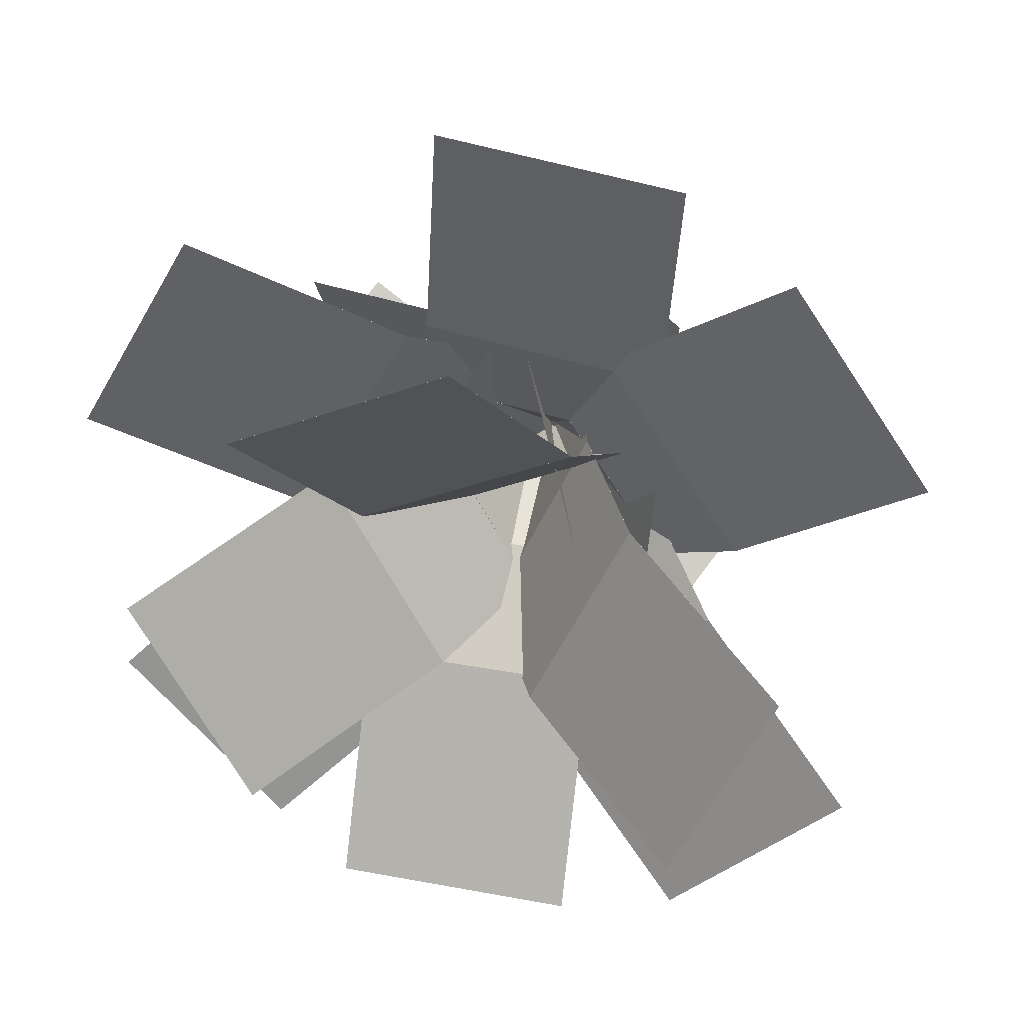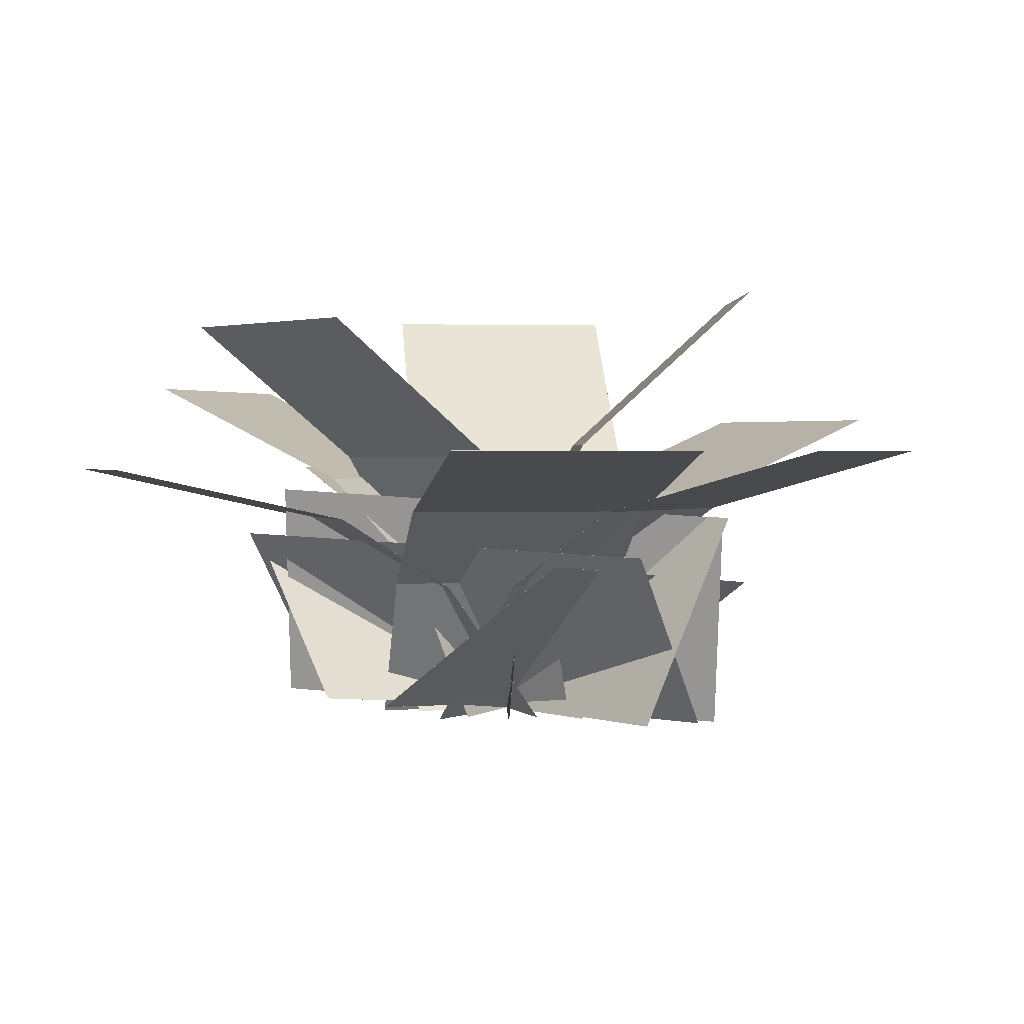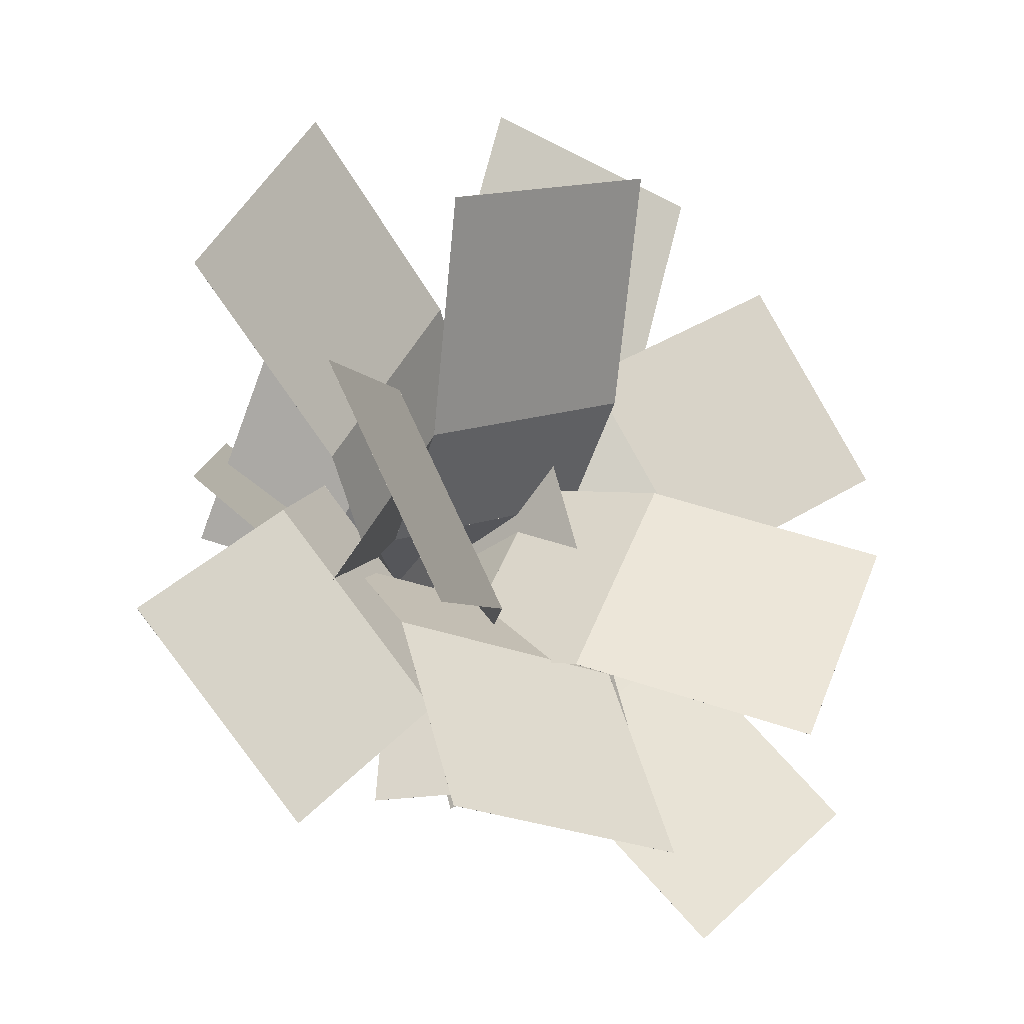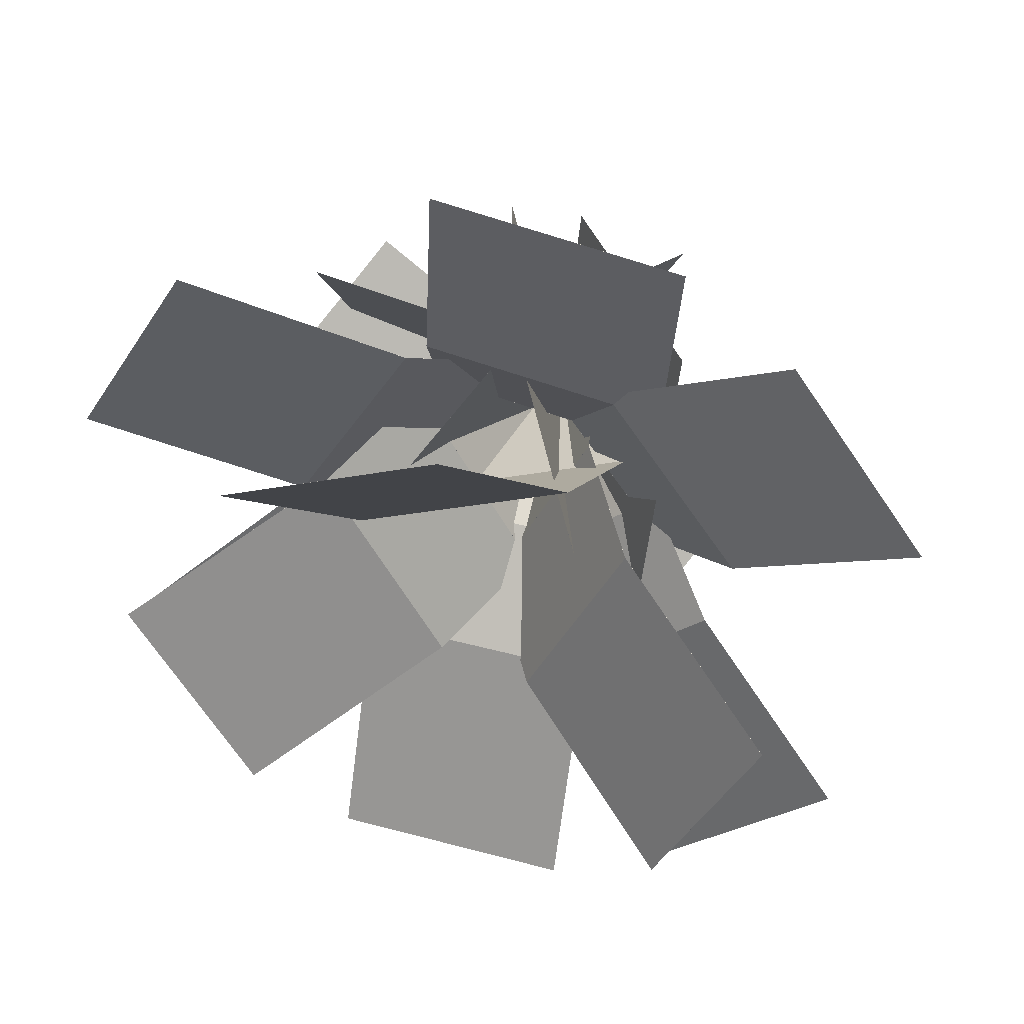
<metadata>
{"format":"obj","ext":"obj","renderer":"f3d","projection":"perspective","resolution":1024,"background":"white","views":[{"elev":30.8,"azim":-164.8,"up":"+Z"},{"elev":1.4,"azim":-66.2,"up":"+Y"},{"elev":-26.9,"azim":147.8,"up":"+Z"},{"elev":44.0,"azim":-162.4,"up":"+Z"}]}
</metadata>
<code>
o cube
v 0.25 2.392e-05 5.774e-05
v 0.25 0.2887 -0.1195
v 0.25 0 0
v 0.25 0.2887 -0.1196
v -0.1875 0.2887 -0.1195
v -0.1875 2.392e-05 5.774e-05
v -0.1875 0.2887 -0.1196
v -0.1875 0 0
g Frond
f 1 3 2
f 3 4 2
g Frond
f 5 7 6
f 7 8 6
g Frond
f 5 6 2
f 6 1 2
g Frond
f 8 7 3
f 7 4 3
g Frond
f 6 8 1
f 8 3 1
g Frond
f 2 4 5
f 4 7 5
o cube
v 0.25 0.4655 -0.2964
v 0.25 0.6504 -0.6929
v 0.25 0.4654 -0.2964
v 0.25 0.6503 -0.6929
v -0.1875 0.6504 -0.6929
v -0.1875 0.4655 -0.2964
v -0.1875 0.6503 -0.6929
v -0.1875 0.4654 -0.2964
g Frond
f 9 11 10
f 11 12 10
g Frond
f 13 15 14
f 15 16 14
g Frond
f 13 14 10
f 14 9 10
g Frond
f 16 15 11
f 15 12 11
g Frond
f 14 16 9
f 16 11 9
g Frond
f 10 12 13
f 12 15 13
o cube
v 0.25 0.2887 -0.1196
v 0.25 0.4655 -0.2964
v 0.25 0.2887 -0.1196
v 0.25 0.4654 -0.2964
v -0.1875 0.4655 -0.2964
v -0.1875 0.2887 -0.1196
v -0.1875 0.4654 -0.2964
v -0.1875 0.2887 -0.1196
g Frond
f 17 19 18
f 19 20 18
g Frond
f 21 23 22
f 23 24 22
g Frond
f 21 22 18
f 22 17 18
g Frond
f 24 23 19
f 23 20 19
g Frond
f 22 24 17
f 24 19 17
g Frond
f 18 20 21
f 20 23 21
o cube
v 0.2998 0.5263 0.1252
v 0.5901 0.8076 -0.04233
v 0.2999 0.5263 0.1252
v 0.5901 0.8075 -0.04235
v 0.3713 0.8076 -0.4212
v 0.08108 0.5263 -0.2536
v 0.3714 0.8075 -0.4212
v 0.08111 0.5263 -0.2537
g Frond
f 25 27 26
f 27 28 26
g Frond
f 29 31 30
f 31 32 30
g Frond
f 29 30 26
f 30 25 26
g Frond
f 32 31 27
f 31 28 27
g Frond
f 30 32 25
f 32 27 25
g Frond
f 26 28 29
f 28 31 29
o cube
v 0.1562 8.158e-06 0.2082
v 0.1915 0.3098 0.1878
v 0.1563 0 0.2081
v 0.1916 0.3098 0.1877
v -0.02723 0.3098 -0.1911
v -0.06255 8.158e-06 -0.1707
v -0.02718 0.3098 -0.1911
v -0.0625 0 -0.1708
g Frond
f 33 35 34
f 35 36 34
g Frond
f 37 39 38
f 39 40 38
g Frond
f 37 38 34
f 38 33 34
g Frond
f 40 39 35
f 39 36 35
g Frond
f 38 40 33
f 40 35 33
g Frond
f 34 36 37
f 36 39 37
o cube
v 0.1916 0.3098 0.1877
v 0.2998 0.5263 0.1252
v 0.1916 0.3098 0.1877
v 0.2999 0.5263 0.1252
v 0.08108 0.5263 -0.2536
v -0.02718 0.3098 -0.1911
v 0.08112 0.5263 -0.2537
v -0.02713 0.3098 -0.1912
g Frond
f 41 43 42
f 43 44 42
g Frond
f 45 47 46
f 47 48 46
g Frond
f 45 46 42
f 46 41 42
g Frond
f 48 47 43
f 47 44 43
g Frond
f 46 48 41
f 48 43 41
g Frond
f 42 44 45
f 44 47 45
o cube
v -0.0856 0.5099 -0.3158
v -0.4104 0.7608 -0.4672
v -0.08564 0.5098 -0.3158
v -0.4104 0.7608 -0.4672
v -0.5953 0.7608 -0.07071
v -0.2705 0.5099 0.08075
v -0.5953 0.7608 -0.07073
v -0.2705 0.5098 0.08073
g Frond
f 49 51 50
f 51 52 50
g Frond
f 53 55 54
f 55 56 54
g Frond
f 53 54 50
f 54 49 50
g Frond
f 56 55 51
f 55 52 51
g Frond
f 54 56 49
f 56 51 49
g Frond
f 50 52 53
f 52 55 53
o cube
v 0.1057 1.353e-05 -0.2266
v 0.04441 0.3051 -0.2551
v 0.1057 0 -0.2266
v 0.04435 0.3051 -0.2552
v -0.1405 0.3051 0.1414
v -0.07919 1.353e-05 0.17
v -0.1405 0.3051 0.1413
v -0.07924 0 0.1699
g Frond
f 57 59 58
f 59 60 58
g Frond
f 61 63 62
f 63 64 62
g Frond
f 61 62 58
f 62 57 58
g Frond
f 64 63 59
f 63 60 59
g Frond
f 62 64 57
f 64 59 57
g Frond
f 58 60 61
f 60 63 61
o cube
v 0.04435 0.3051 -0.2552
v -0.0856 0.5099 -0.3158
v 0.04431 0.3051 -0.2552
v -0.08565 0.5098 -0.3158
v -0.2705 0.5099 0.08075
v -0.1405 0.3051 0.1413
v -0.2705 0.5098 0.08073
v -0.1406 0.3051 0.1413
g Frond
f 65 67 66
f 67 68 66
g Frond
f 69 71 70
f 71 72 70
g Frond
f 69 70 66
f 70 65 66
g Frond
f 72 71 67
f 71 68 67
g Frond
f 70 72 65
f 72 67 65
g Frond
f 66 68 69
f 68 71 69
o cube
v -0.4487 0.407 0.008981
v -0.7949 0.5202 0.2514
v -0.4487 0.4069 0.00899
v -0.7949 0.5201 0.2514
v -0.5439 0.5202 0.6097
v -0.1977 0.407 0.3674
v -0.5439 0.5201 0.6098
v -0.1978 0.4069 0.3674
g Frond
f 73 75 74
f 75 76 74
g Frond
f 77 79 78
f 79 80 78
g Frond
f 77 78 74
f 78 73 74
g Frond
f 80 79 75
f 79 76 75
g Frond
f 78 80 73
f 80 75 73
g Frond
f 74 76 77
f 76 79 77
o cube
v -0.1434 3.358e-05 -0.2048
v -0.2809 0.2636 -0.1085
v -0.1434 0 -0.2048
v -0.2809 0.2636 -0.1085
v -0.02995 0.2636 0.2499
v 0.1076 3.358e-05 0.1536
v -0.03 0.2636 0.2499
v 0.1075 0 0.1536
g Frond
f 81 83 82
f 83 84 82
g Frond
f 85 87 86
f 87 88 86
g Frond
f 85 86 82
f 86 81 82
g Frond
f 88 87 83
f 87 84 83
g Frond
f 86 88 81
f 88 83 81
g Frond
f 82 84 85
f 84 87 85
o cube
v -0.2809 0.2636 -0.1085
v -0.4487 0.407 0.008981
v -0.281 0.2635 -0.1085
v -0.4487 0.4069 0.009001
v -0.1977 0.407 0.3674
v -0.03 0.2636 0.2499
v -0.1978 0.4069 0.3674
v -0.03002 0.2635 0.2499
g Frond
f 89 91 90
f 91 92 90
g Frond
f 93 95 94
f 95 96 94
g Frond
f 93 94 90
f 94 89 90
g Frond
f 96 95 91
f 95 92 91
g Frond
f 94 96 89
f 96 91 89
g Frond
f 90 92 93
f 92 95 93
o cube
v -0.1663 0.5331 0.235
v -0.02996 0.8286 0.5273
v -0.1663 0.533 0.235
v -0.02994 0.8286 0.5273
v 0.3665 0.8286 0.3424
v 0.2302 0.5331 0.05007
v 0.3666 0.8286 0.3424
v 0.2302 0.533 0.0501
g Frond
f 97 99 98
f 99 100 98
g Frond
f 101 103 102
f 103 104 102
g Frond
f 101 102 98
f 102 97 98
g Frond
f 104 103 99
f 103 100 99
g Frond
f 102 104 97
f 104 99 97
g Frond
f 98 100 101
f 100 103 101
o cube
v -0.2266 5.447e-06 0.1056
v -0.2151 0.3113 0.1303
v -0.2266 0 0.1057
v -0.2151 0.3113 0.1303
v 0.1814 0.3113 -0.05461
v 0.1699 5.447e-06 -0.0793
v 0.1814 0.3113 -0.05456
v 0.1699 0 -0.07924
g Frond
f 105 107 106
f 107 108 106
g Frond
f 109 111 110
f 111 112 110
g Frond
f 109 110 106
f 110 105 106
g Frond
f 112 111 107
f 111 108 107
g Frond
f 110 112 105
f 112 107 105
g Frond
f 106 108 109
f 108 111 109
o cube
v -0.2151 0.3113 0.1303
v -0.1663 0.5331 0.235
v -0.215 0.3113 0.1304
v -0.1663 0.533 0.235
v 0.2302 0.5331 0.05007
v 0.1814 0.3113 -0.05456
v 0.2303 0.533 0.05012
v 0.1815 0.3113 -0.05451
g Frond
f 113 115 114
f 115 116 114
g Frond
f 117 119 118
f 119 120 118
g Frond
f 117 118 114
f 118 113 114
g Frond
f 120 119 115
f 119 116 115
g Frond
f 118 120 113
f 120 115 113
g Frond
f 114 116 117
f 116 119 117
o cube
v 0.1658 0.4379 0.3844
v 0.5219 0.5875 0.59
v 0.1658 0.4378 0.3844
v 0.5219 0.5875 0.59
v 0.7406 0.5875 0.2111
v 0.3846 0.4379 0.005524
v 0.7406 0.5875 0.2111
v 0.3846 0.4378 0.005535
g Frond
f 121 123 122
f 123 124 122
g Frond
f 125 127 126
f 127 128 126
g Frond
f 125 126 122
f 126 121 122
g Frond
f 128 127 123
f 127 124 123
g Frond
f 126 128 121
f 128 123 121
g Frond
f 122 124 125
f 124 127 125
o cube
v -0.125 2.886e-05 0.2165
v -8.363e-05 0.2772 0.2886
v -0.125 0 0.2165
v -3.562e-05 0.2772 0.2887
v 0.2187 0.2772 -0.09026
v 0.0937 2.886e-05 -0.1624
v 0.2187 0.2772 -0.09023
v 0.09375 0 -0.1624
g Frond
f 129 131 130
f 131 132 130
g Frond
f 133 135 134
f 135 136 134
g Frond
f 133 134 130
f 134 129 130
g Frond
f 136 135 131
f 135 132 131
g Frond
f 134 136 129
f 136 131 129
g Frond
f 130 132 133
f 132 135 133
o cube
v -3.562e-05 0.2772 0.2887
v 0.1658 0.4379 0.3844
v 0 0.2771 0.2887
v 0.1659 0.4378 0.3844
v 0.3846 0.4379 0.005524
v 0.2187 0.2772 -0.09023
v 0.3846 0.4378 0.005544
v 0.2187 0.2771 -0.09021
g Frond
f 137 139 138
f 139 140 138
g Frond
f 141 143 142
f 143 144 142
g Frond
f 141 142 138
f 142 137 138
g Frond
f 144 143 139
f 143 140 139
g Frond
f 142 144 137
f 144 139 137
g Frond
f 138 140 141
f 140 143 141
o cube
v -0.1111 0.03156 -0.4382
v -0.2419 0.4445 -0.377
v -0.1111 0.03154 -0.4382
v -0.242 0.4445 -0.377
v -0.01748 0.3906 0.467
v 0.1133 -0.02236 0.4058
v -0.01754 0.3906 0.467
v 0.1133 -0.02238 0.4058
g Winter_Frond
f 145 147 146
f 147 148 146
g Winter_Frond
f 149 151 150
f 151 152 150
g Winter_Frond
f 149 150 146
f 150 145 146
g Winter_Frond
f 152 151 147
f 151 148 147
g Winter_Frond
f 150 152 145
f 152 147 145
g Winter_Frond
f 146 148 149
f 148 151 149
o cube
v 0.04967 0.02271 -0.45
v -0.2342 0.3553 -0.4629
v 0.04962 0.02267 -0.45
v -0.2343 0.3553 -0.4629
v -0.3117 0.3231 0.4081
v -0.02781 -0.009515 0.421
v -0.3118 0.3231 0.408
v -0.02786 -0.009556 0.421
g Winter_Frond
f 153 155 154
f 155 156 154
g Winter_Frond
f 157 159 158
f 159 160 158
g Winter_Frond
f 157 158 154
f 158 153 154
g Winter_Frond
f 160 159 155
f 159 156 155
g Winter_Frond
f 158 160 153
f 160 155 153
g Winter_Frond
f 154 156 157
f 156 159 157
o cube
v -0.2306 0.004383 0.3901
v -0.05564 0.3925 0.4911
v -0.2305 0.004354 0.3901
v -0.05559 0.3924 0.4911
v 0.3819 0.3925 -0.2667
v 0.2069 0.004383 -0.3677
v 0.3819 0.3924 -0.2666
v 0.207 0.004354 -0.3677
g Winter_Frond
f 161 163 162
f 163 164 162
g Winter_Frond
f 165 167 166
f 167 168 166
g Winter_Frond
f 165 166 162
f 166 161 162
g Winter_Frond
f 168 167 163
f 167 164 163
g Winter_Frond
f 166 168 161
f 168 163 161
g Winter_Frond
f 162 164 165
f 164 167 165
o cube
v 0.3761 -0.03227 0.2509
v 0.5717 0.2609 -0.008283
v 0.3761 -0.03232 0.2509
v 0.5717 0.2609 -0.008321
v -0.1634 0.3371 -0.4768
v -0.359 0.04392 -0.2176
v -0.1634 0.3371 -0.4768
v -0.3589 0.04387 -0.2176
g Winter_Frond
f 169 171 170
f 171 172 170
g Winter_Frond
f 173 175 174
f 175 176 174
g Winter_Frond
f 173 174 170
f 174 169 170
g Winter_Frond
f 176 175 171
f 175 172 171
g Winter_Frond
f 174 176 169
f 176 171 169
g Winter_Frond
f 170 172 173
f 172 175 173
o cube
v -0.4486 0.04372 -0.04817
v -0.4571 0.3115 0.2977
v -0.4486 0.04367 -0.04813
v -0.4571 0.3115 0.2977
v 0.412 0.2424 0.3724
v 0.4205 -0.0254 0.02658
v 0.412 0.2424 0.3725
v 0.4204 -0.02544 0.02662
g Winter_Frond
f 177 179 178
f 179 180 178
g Winter_Frond
f 181 183 182
f 183 184 182
g Winter_Frond
f 181 182 178
f 182 177 178
g Winter_Frond
f 184 183 179
f 183 180 179
g Winter_Frond
f 182 184 177
f 184 179 177
g Winter_Frond
f 178 180 181
f 180 183 181
o cube
v -0.2965 0.407 0.3369
v -0.3517 0.5202 0.7559
v -0.2965 0.4069 0.3369
v -0.3517 0.5201 0.7559
v 0.08209 0.5202 0.813
v 0.1372 0.407 0.394
v 0.08209 0.5201 0.813
v 0.1372 0.4069 0.394
g Frond
f 185 187 186
f 187 188 186
g Frond
f 189 191 190
f 191 192 190
g Frond
f 189 190 186
f 190 185 186
g Frond
f 192 191 187
f 191 188 187
g Frond
f 190 192 185
f 192 187 185
g Frond
f 186 188 189
f 188 191 189
o cube
v -0.2479 3.358e-05 -0.03268
v -0.2698 0.2636 0.1338
v -0.2479 0 -0.03263
v -0.2698 0.2636 0.1338
v 0.164 0.2636 0.1909
v 0.1859 3.358e-05 0.02442
v 0.164 0.2636 0.1909
v 0.1859 0 0.02447
g Frond
f 193 195 194
f 195 196 194
g Frond
f 197 199 198
f 199 200 198
g Frond
f 197 198 194
f 198 193 194
g Frond
f 200 199 195
f 199 196 195
g Frond
f 198 200 193
f 200 195 193
g Frond
f 194 196 197
f 196 199 197
o cube
v -0.2698 0.2636 0.1338
v -0.2965 0.407 0.3369
v -0.2698 0.2635 0.1339
v -0.2965 0.4069 0.3369
v 0.1372 0.407 0.394
v 0.164 0.2636 0.1909
v 0.1372 0.4069 0.394
v 0.164 0.2635 0.191
g Frond
f 201 203 202
f 203 204 202
g Frond
f 205 207 206
f 207 208 206
g Frond
f 205 206 202
f 206 201 202
g Frond
f 208 207 203
f 207 204 203
g Frond
f 206 208 201
f 208 203 201
g Frond
f 202 204 205
f 204 207 205
o cube
v -0.07922 0.3903 -0.4565
v -0.3678 0.485 -0.7714
v -0.07923 0.3902 -0.4565
v -0.3678 0.4849 -0.7714
v -0.6903 0.485 -0.4758
v -0.4018 0.3903 -0.1609
v -0.6904 0.4849 -0.4759
v -0.4018 0.3902 -0.1609
g Frond
f 209 211 210
f 211 212 210
g Frond
f 213 215 214
f 215 216 214
g Frond
f 213 214 210
f 214 209 210
g Frond
f 216 215 211
f 215 212 211
g Frond
f 214 216 209
f 216 211 209
g Frond
f 210 212 213
f 212 215 213
o cube
v 0.1844 3.585e-05 -0.1689
v 0.06326 0.256 -0.301
v 0.1843 0 -0.1689
v 0.06322 0.256 -0.301
v -0.2593 0.256 -0.005441
v -0.1382 3.585e-05 0.1267
v -0.2593 0.256 -0.005478
v -0.1382 0 0.1267
g Frond
f 217 219 218
f 219 220 218
g Frond
f 221 223 222
f 223 224 222
g Frond
f 221 222 218
f 222 217 218
g Frond
f 224 223 219
f 223 220 219
g Frond
f 222 224 217
f 224 219 217
g Frond
f 218 220 221
f 220 223 221
o cube
v 0.06322 0.256 -0.301
v -0.07922 0.3903 -0.4565
v 0.0632 0.2559 -0.3011
v -0.07924 0.3903 -0.4565
v -0.4018 0.3903 -0.1609
v -0.2593 0.256 -0.005478
v -0.4018 0.3903 -0.161
v -0.2594 0.2559 -0.005503
g Frond
f 225 227 226
f 227 228 226
g Frond
f 229 231 230
f 231 232 230
g Frond
f 229 230 226
f 230 225 226
g Frond
f 232 231 227
f 231 228 227
g Frond
f 230 232 225
f 232 227 225
g Frond
f 226 228 229
f 228 231 229
o cube
v 0.4526 0.3903 -0.09906
v 0.7546 0.485 -0.4011
v 0.4526 0.3902 -0.09907
v 0.7546 0.4849 -0.4011
v 0.4453 0.485 -0.7104
v 0.1433 0.3903 -0.4084
v 0.4453 0.4849 -0.7105
v 0.1433 0.3902 -0.4084
g Frond
f 233 235 234
f 235 236 234
g Frond
f 237 239 238
f 239 240 238
g Frond
f 237 238 234
f 238 233 234
g Frond
f 240 239 235
f 239 236 235
g Frond
f 238 240 233
f 240 235 233
g Frond
f 234 236 237
f 236 239 237
o cube
v 0.1767 3.585e-05 0.1768
v 0.3035 0.256 0.05007
v 0.1768 0 0.1768
v 0.3035 0.256 0.05003
v -0.005875 0.256 -0.2593
v -0.1326 3.585e-05 -0.1325
v -0.005839 0.256 -0.2593
v -0.1326 0 -0.1326
g Frond
f 241 243 242
f 243 244 242
g Frond
f 245 247 246
f 247 248 246
g Frond
f 245 246 242
f 246 241 242
g Frond
f 248 247 243
f 247 244 243
g Frond
f 246 248 241
f 248 243 241
g Frond
f 242 244 245
f 244 247 245
o cube
v 0.3035 0.256 0.05003
v 0.4526 0.3903 -0.09906
v 0.3035 0.2559 0.05001
v 0.4526 0.3903 -0.09908
v 0.1433 0.3903 -0.4084
v -0.005839 0.256 -0.2593
v 0.1433 0.3903 -0.4084
v -0.005815 0.2559 -0.2593
g Frond
f 249 251 250
f 251 252 250
g Frond
f 253 255 254
f 255 256 254
g Frond
f 253 254 250
f 254 249 250
g Frond
f 256 255 251
f 255 252 251
g Frond
f 254 256 249
f 256 251 249
g Frond
f 250 252 253
f 252 255 253

</code>
